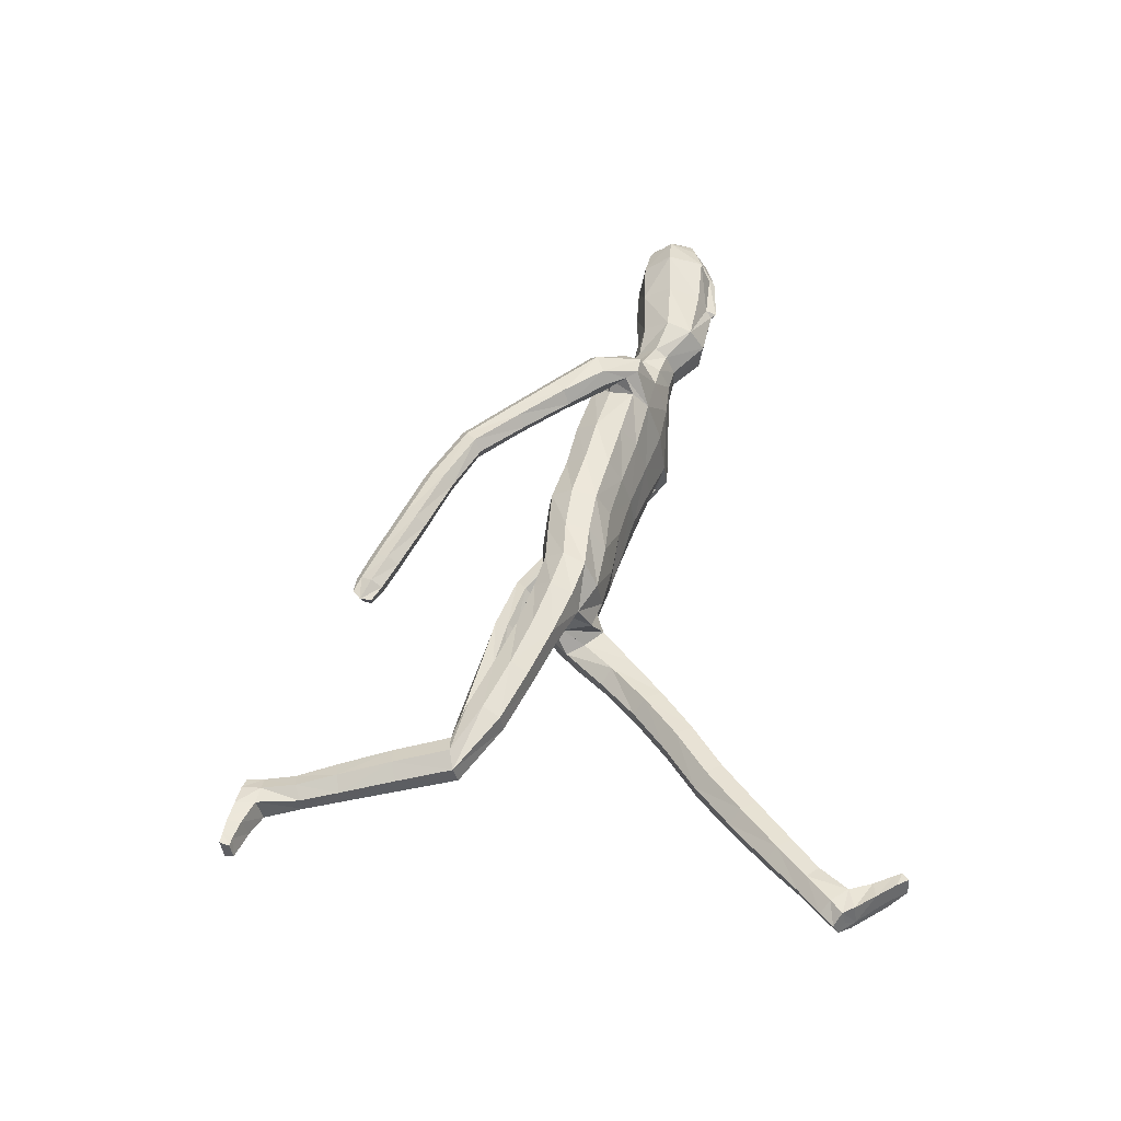
<metadata>
{"format":"obj","ext":"obj","renderer":"f3d","projection":"perspective","resolution":1024,"background":"white","views":[{"elev":-42.6,"azim":-78.3,"up":"+Y"}]}
</metadata>
<code>
o Group1
v 3.1e-05 2.919 0.2803
v 0.1612 0.01719 0.7792
v 0.1277 0.03939 0.8135
v 0.1221 0.08572 0.7806
v 0.1498 0.05971 0.743
v 0.2039 0.01947 0.7896
v 0.1772 0.03448 0.8152
v 0.1987 0.0658 0.7526
v 0.159 0.1779 1.007
v 0.1548 0.1679 0.9798
v 0.1447 0.1283 0.9876
v 0.1581 0.1501 1.024
v 0.2083 0.1732 1.003
v 0.2116 0.163 0.9789
v 0.2191 0.1447 1.016
v 0.4431 1.099 -0.5252
v 0.4391 1.069 -0.4942
v 0.3899 1.096 -0.5063
v 0.4239 1.115 -0.5295
v 0.4492 1.153 -0.5071
v 0.4546 1.138 -0.4649
v 0.4327 1.162 -0.5298
v 0.2004 0.1132 0.9635
v 0.2107 0.1185 0.838
v 0.2256 0.07202 0.8832
v 0.2189 0.03993 0.8279
v 0.2167 0.09488 0.7905
v 0.2161 0.143 0.9208
v 0.2278 0.1058 0.9466
v 0.2137 0.1923 0.7245
v 0.1874 0.2259 0.7593
v 0.1338 0.2169 0.7554
v 0.1303 0.1232 0.8394
v 0.1446 0.1427 0.9145
v 0.1178 0.18 0.716
v 0.1303 0.05529 0.8524
v 0.1318 0.08815 0.9212
v 0.422 1.076 -0.4607
v 0.3858 1.09 -0.4758
v 0.4214 1.129 -0.4365
v 0.3791 1.142 -0.4507
v 0.07809 3.075 0.3725
v 0.1062 3.018 0.3529
v 0.08589 3.087 0.4478
v 0.143 3.021 0.4406
v 0.1037 1.271 0.09328
v 0.1224 1.143 0.1838
v 0.1938 1.147 0.1923
v 0.1969 1.281 0.09756
v 0.2082 1.375 0.0327
v 0.1123 1.369 0.06941
v 0.09851 1.219 0.02686
v 0.1061 1.107 0.1196
v 0.1149 1.202 -0.04051
v 0.1206 1.311 -0.118
v 0.2135 1.306 -0.09589
v 0.2064 1.199 -0.02092
v 0.139 1.068 0.07647
v 0.3787 1.148 -0.4993
v 0.1975 0.04638 0.8476
v 0.2221 0.1275 0.9859
v 0.1239 2.289 0.1775
v 0.08209 2.398 0.2299
v 0.06483 3.069 0.5124
v 0.08745 3.007 0.5274
v 0.1558 2.086 0.3277
v 0.2267 2.087 0.2869
v 0.2864 2.11 0.2745
v 0.2833 2.137 0.3176
v 0.1231 1.934 0.2717
v 0.2147 1.937 0.2346
v 0.1277 2.24 0.3526
v 0.2681 2.221 0.3262
v 0.3572 2.093 0.2073
v 0.3671 2.161 0.1837
v 0.2517 2.279 0.2637
v 0.1656 2.305 0.2798
v 0.3332 2.196 0.1544
v 0.3827 2.047 0.0312
v 0.3566 2.077 0.006783
v 0.2559 2.162 0.141
v 0.2422 2.214 0.1703
v 0.2847 2.05 0.008952
v 0.3847 1.95 -0.1406
v 0.3198 1.922 -0.1336
v 0.2817 2.005 0.04639
v 0.2478 2.104 0.18
v 0.3181 1.882 -0.0993
v 0.3498 1.793 -0.2765
v 0.3489 1.756 -0.2443
v 0.3592 1.864 -0.07602
v 0.3271 1.981 0.07501
v 0.3895 1.741 -0.2245
v 0.358 1.597 -0.3123
v 0.3994 1.591 -0.2895
v 0.4303 1.763 -0.2358
v 0.4028 1.885 -0.08586
v 0.4401 1.599 -0.3124
v 0.4084 1.405 -0.3467
v 0.4471 1.414 -0.3721
v 0.4411 1.613 -0.3577
v 0.4308 1.8 -0.267
v 0.446 1.427 -0.4174
v 0.4537 1.238 -0.43
v 0.4495 1.252 -0.4746
v 0.4275 1.438 -0.4456
v 0.4226 1.624 -0.387
v 0.4316 1.262 -0.501
v 0.369 1.246 -0.4658
v 0.364 1.423 -0.4131
v 0.3744 1.233 -0.4205
v 0.366 1.409 -0.3669
v 0.4172 1.229 -0.4023
v 0.3584 1.611 -0.3592
v 0.4114 1.823 -0.2875
v 0.4059 1.925 -0.1182
v 0.3778 2.003 0.06613
v 0.312 2.068 0.2051
v 0.2818 2.131 0.209
v 0.2345 2.11 0.2029
v 0.2081 2.181 0.1435
v 0.2289 1.966 0.1482
v 0.1911 2.003 0.06903
v 0.2218 1.817 0.1027
v 0.1845 1.84 0.02652
v 0.203 1.79 0.1836
v 0.2054 1.632 0.1245
v 0.2315 1.654 0.04685
v 0.1108 1.784 0.2121
v 0.1106 1.627 0.166
v 0.1183 1.471 0.1138
v 0.2113 1.482 0.06524
v 0.2362 1.488 -0.01332
v 0.2422 1.344 -0.03419
v 0.2039 1.487 -0.07927
v 0.2403 1.239 0.04281
v 0.2343 1.11 0.1419
v 0.2086 1.07 0.08635
v 0.2299 0.9598 0.2448
v 0.2128 0.9241 0.1879
v 0.192 0.9914 0.2926
v 0.1908 0.8249 0.3902
v 0.2273 0.7977 0.3421
v 0.1269 0.9888 0.2848
v 0.1275 0.8224 0.3849
v 0.1077 0.9553 0.2295
v 0.1084 0.792 0.331
v 0.1459 0.9246 0.1844
v 0.1465 0.7651 0.2829
v 0.2109 0.7661 0.2848
v 0.209 0.5926 0.379
v 0.1468 0.5912 0.3769
v 0.2257 0.6266 0.433
v 0.2217 0.4627 0.5379
v 0.2051 0.4291 0.4865
v 0.1902 0.6566 0.4796
v 0.188 0.4931 0.5832
v 0.1282 0.6536 0.4746
v 0.1283 0.4904 0.5777
v 0.1098 0.6206 0.4235
v 0.1111 0.4579 0.5279
v 0.1456 0.4282 0.4824
v 0.1443 0.273 0.5901
v 0.1139 0.3008 0.6324
v 0.1993 0.2757 0.5961
v 0.1972 0.1584 0.6873
v 0.1462 0.1516 0.6808
v 0.2157 0.3073 0.643
v 0.1855 0.3359 0.6859
v 0.1304 0.3313 0.6802
v 0.1156 1.499 -0.1039
v 0.1091 1.688 -0.05757
v 0.2003 1.672 -0.02912
v 0.1028 1.855 -0.007589
v 0.107 2.028 0.03813
v 0.11 2.182 0.1025
v 0.08802 2.355 0.3636
v 0.1207 2.385 0.309
v 0.1041 2.46 0.3559
v 0.07025 2.441 0.3883
v 0.06373 2.494 0.2842
v 0.09059 2.6 0.3151
v 0.1286 2.571 0.4107
v 0.1169 2.755 0.321
v 0.1238 2.914 0.3316
v 0.1691 2.909 0.4379
v 0.153 2.741 0.4289
v 0.1103 2.903 0.5518
v 0.08984 2.728 0.5292
v 0.08564 2.546 0.4897
v 0.1931 0.07575 0.9016
v 0.02264 2.725 0.5467
v 0.02013 2.897 0.5668
v 0.000127 3.086 0.3606
v 0.000619 3.028 0.3214
v -0.001245 1.217 0.07126
v -0.001675 1.31 0.1096
v 0.000429 1.216 -0.02966
v 0.001559 1.373 -0.1011
v 0.001205 1.269 -0.07967
v 0.000579 2.408 0.1899
v 0.001155 2.317 0.1436
v -0.002606 3.005 0.5579
v -0.002057 3.074 0.5208
v -0.001017 3.101 0.4473
v -0.002733 1.937 0.2812
v -0.00322 2.087 0.3397
v -0.00268 2.228 0.3676
v -0.001649 1.629 0.176
v -0.001841 1.784 0.2213
v -0.001742 1.455 0.1471
v 0.001168 1.694 -0.06709
v 0.001387 1.519 -0.09587
v 0.00105 1.861 -0.01756
v 0.001051 2.04 0.03042
v 0.001257 2.201 0.0848
v -0.002355 2.352 0.382
v -0.00014 2.617 0.2695
v -0.00015 2.511 0.2455
v 0.000331 2.765 0.2686
v 0.001269 2.919 0.2803
v -0.003998 2.719 0.5801
v -0.003499 2.895 0.5834
v -0.003755 2.541 0.521
v -0.002525 2.432 0.404
v -0.1319 0.6138 -1.039
v -0.09862 0.5741 -1.046
v -0.09267 0.5655 -0.9895
v -0.1202 0.6103 -0.9841
v -0.1747 0.605 -1.044
v -0.1481 0.5762 -1.051
v -0.1692 0.5994 -0.9859
v -0.1297 0.3377 -1.076
v -0.1256 0.3648 -1.065
v -0.1155 0.3861 -1.099
v -0.1289 0.3445 -1.108
v -0.179 0.344 -1.077
v -0.1824 0.3688 -1.068
v -0.1899 0.3541 -1.106
v -0.3825 1.176 -0.6677
v -0.3788 1.141 -0.6428
v -0.3305 1.172 -0.6461
v -0.364 1.193 -0.6677
v -0.3926 1.225 -0.6401
v -0.3997 1.202 -0.6021
v -0.3754 1.239 -0.6595
v -0.1712 0.4139 -1.094
v -0.1815 0.5023 -1.005
v -0.1965 0.5008 -1.069
v -0.1898 0.5631 -1.055
v -0.1874 0.5524 -0.9895
v -0.1869 0.4249 -1.043
v -0.1986 0.4313 -1.088
v -0.1871 0.5478 -0.8739
v -0.1625 0.5001 -0.8615
v -0.1084 0.5067 -0.8649
v -0.1011 0.4976 -1.001
v -0.1154 0.4298 -1.039
v -0.09064 0.559 -0.8756
v -0.1012 0.5348 -1.061
v -0.1027 0.462 -1.083
v -0.3641 1.142 -0.6074
v -0.3278 1.16 -0.6171
v -0.3677 1.189 -0.5737
v -0.3255 1.206 -0.5822
v -0.07828 3.075 0.3704
v -0.1062 3.018 0.35
v -0.08802 3.088 0.4455
v -0.1453 3.021 0.4367
v -0.1075 1.196 0.04601
v -0.1262 1.05 -0.02754
v -0.1979 1.047 -0.02324
v -0.201 1.197 0.0439
v -0.2118 1.315 0.08982
v -0.1171 1.293 0.1147
v -0.09805 1.22 -0.03729
v -0.106 1.087 -0.08991
v -0.1111 1.267 -0.09037
v -0.1162 1.387 -0.07111
v -0.2099 1.374 -0.04789
v -0.203 1.257 -0.08729
v -0.1359 1.105 -0.1474
v -0.3225 1.221 -0.6287
v -0.1684 0.5444 -1.064
v -0.1929 0.3878 -1.099
v -0.1204 2.292 0.1737
v -0.08162 2.399 0.2277
v -0.06882 3.069 0.5106
v -0.09222 3.007 0.525
v -0.1646 2.091 0.3223
v -0.234 2.094 0.2788
v -0.2923 2.12 0.2639
v -0.2899 2.147 0.3072
v -0.1291 1.936 0.2682
v -0.2196 1.939 0.2288
v -0.132 2.244 0.3484
v -0.2719 2.23 0.3167
v -0.3572 2.104 0.1936
v -0.3671 2.173 0.1711
v -0.2511 2.288 0.255
v -0.1651 2.31 0.2745
v -0.3328 2.209 0.1429
v -0.3791 2.062 0.01626
v -0.3528 2.091 -0.007139
v -0.2551 2.175 0.1303
v -0.2406 2.223 0.1618
v -0.2808 2.066 -0.00421
v -0.3775 1.967 -0.1573
v -0.3125 1.94 -0.1498
v -0.2781 2.02 0.03241
v -0.2474 2.116 0.1684
v -0.3111 1.899 -0.1162
v -0.339 1.814 -0.2956
v -0.3384 1.776 -0.2641
v -0.3524 1.88 -0.09398
v -0.3238 1.995 0.05978
v -0.3792 1.76 -0.2453
v -0.3373 1.626 -0.3584
v -0.3796 1.614 -0.34
v -0.42 1.782 -0.2569
v -0.396 1.902 -0.1042
v -0.4192 1.625 -0.3636
v -0.3751 1.442 -0.4322
v -0.4126 1.454 -0.4579
v -0.4184 1.648 -0.4054
v -0.4202 1.819 -0.2874
v -0.4096 1.477 -0.4996
v -0.4063 1.293 -0.5486
v -0.4002 1.316 -0.5894
v -0.3901 1.493 -0.5239
v -0.3988 1.665 -0.4307
v -0.3814 1.332 -0.6121
v -0.3202 1.312 -0.5764
v -0.3279 1.476 -0.4906
v -0.3276 1.29 -0.5349
v -0.3319 1.453 -0.4482
v -0.3711 1.281 -0.5207
v -0.3357 1.649 -0.4015
v -0.4007 1.843 -0.307
v -0.3988 1.941 -0.1358
v -0.3745 2.016 0.05042
v -0.3119 2.08 0.1917
v -0.2844 2.142 0.1985
v -0.238 2.117 0.1947
v -0.2069 2.188 0.1363
v -0.2313 1.969 0.1419
v -0.1907 2.005 0.06378
v -0.223 1.818 0.0976
v -0.1837 1.841 0.02233
v -0.206 1.791 0.1789
v -0.2077 1.631 0.1322
v -0.2319 1.655 0.05106
v -0.1143 1.785 0.2096
v -0.1136 1.627 0.1635
v -0.1217 1.454 0.1458
v -0.2137 1.468 0.1064
v -0.2362 1.492 0.02847
v -0.2422 1.349 0.02179
v -0.2018 1.507 -0.04121
v -0.2407 1.223 -0.02221
v -0.2351 1.072 -0.08209
v -0.2059 1.099 -0.1437
v -0.2307 0.907 -0.1588
v -0.2101 0.9373 -0.2176
v -0.1957 0.8812 -0.1054
v -0.1939 0.7085 -0.1978
v -0.2275 0.7392 -0.2475
v -0.1304 0.8852 -0.1086
v -0.1304 0.7119 -0.2
v -0.1079 0.9153 -0.1647
v -0.108 0.7447 -0.2534
v -0.1432 0.9392 -0.2158
v -0.1432 0.7732 -0.3028
v -0.2077 0.773 -0.3035
v -0.2059 0.6435 -0.3553
v -0.1437 0.6449 -0.3518
v -0.2242 0.5808 -0.353
v -0.2108 0.5729 -0.5471
v -0.1926 0.6338 -0.5492
v -0.1902 0.5247 -0.349
v -0.1786 0.5176 -0.5421
v -0.1281 0.5289 -0.346
v -0.1189 0.5223 -0.5387
v -0.1083 0.5893 -0.3477
v -0.1001 0.5813 -0.5407
v -0.1332 0.6363 -0.545
v -0.1229 0.6216 -0.7331
v -0.09382 0.5704 -0.7289
v -0.1779 0.6164 -0.7365
v -0.1689 0.5965 -0.8832
v -0.1176 0.6042 -0.8833
v -0.1958 0.5604 -0.7338
v -0.167 0.5082 -0.7292
v -0.1117 0.5141 -0.7277
v -0.1127 1.517 -0.07715
v -0.1069 1.688 -0.05993
v -0.1989 1.674 -0.02778
v -0.101 1.855 -0.009862
v -0.1054 2.029 0.03524
v -0.1076 2.185 0.09907
v -0.09165 2.356 0.3611
v -0.1223 2.387 0.3056
v -0.1076 2.461 0.3531
v -0.07476 2.442 0.3864
v -0.06516 2.494 0.2825
v -0.09216 2.601 0.3126
v -0.1329 2.572 0.4072
v -0.1176 2.755 0.3178
v -0.1239 2.915 0.3283
v -0.172 2.91 0.4333
v -0.1568 2.742 0.4247
v -0.1164 2.903 0.5488
v -0.09638 2.728 0.5267
v -0.09225 2.546 0.4874
v -0.164 0.4848 -1.079
v -0.0297 2.725 0.546
v -0.02667 2.897 0.5662
v -0.003774 2.71 0.5612
f 2 3 4
f 2 6 3
f 2 5 6
f 9 10 11
f 9 13 14
f 9 12 15
f 16 17 19
f 16 20 17
f 16 19 22
f 12 11 23
f 24 25 27
f 24 28 29
f 24 27 31
f 24 31 32
f 24 33 28
f 33 32 35
f 33 4 3
f 33 36 34
f 38 39 17
f 38 40 41
f 38 17 40
f 42 43 194
f 42 44 43
f 46 47 48
f 46 49 50
f 46 52 47
f 46 51 196
f 46 196 198
f 54 55 57
f 54 200 199
f 54 52 200
f 54 58 53
f 19 18 22
f 7 60 3
f 7 6 60
f 61 14 13
f 61 29 14
f 61 15 23
f 62 202 201
f 39 41 18
f 64 204 65
f 64 44 204
f 64 65 45
f 66 67 68
f 66 70 71
f 66 207 206
f 66 72 208
f 66 69 72
f 73 69 74
f 73 76 72
f 73 75 78
f 78 75 79
f 78 81 76
f 78 80 83
f 83 80 85
f 83 86 81
f 83 85 88
f 88 85 90
f 88 91 86
f 88 90 93
f 93 90 95
f 93 96 91
f 93 95 96
f 98 95 100
f 98 101 102
f 98 100 103
f 103 100 105
f 103 106 107
f 103 105 106
f 108 105 20
f 108 109 106
f 108 22 59
f 109 111 112
f 109 59 111
f 111 113 112
f 111 41 40
f 113 104 99
f 113 40 21
f 112 94 114
f 112 99 94
f 114 107 110
f 114 89 115
f 114 94 89
f 115 102 101
f 115 84 102
f 115 89 84
f 116 97 102
f 116 79 117
f 116 84 80
f 117 92 97
f 117 74 92
f 117 79 75
f 118 87 92
f 118 68 87
f 118 74 68
f 119 82 87
f 119 120 121
f 119 68 67
f 120 122 121
f 120 67 122
f 122 124 123
f 122 71 126
f 126 127 128
f 126 129 127
f 126 71 70
f 129 210 130
f 129 70 206
f 209 211 131
f 211 197 131
f 131 132 130
f 131 51 50
f 132 133 127
f 132 50 134
f 134 56 133
f 134 136 56
f 134 50 49
f 136 137 57
f 136 49 48
f 137 139 138
f 137 48 139
f 141 142 143
f 141 144 142
f 141 48 47
f 144 146 145
f 144 47 53
f 146 148 149
f 146 53 148
f 148 140 150
f 148 58 140
f 150 151 152
f 150 143 151
f 150 140 143
f 153 154 155
f 153 156 154
f 153 143 142
f 156 158 157
f 156 142 145
f 158 160 161
f 158 145 160
f 160 152 161
f 160 147 152
f 162 163 164
f 162 155 165
f 162 152 151
f 165 166 167
f 165 168 166
f 165 155 168
f 168 169 30
f 168 154 169
f 169 170 32
f 169 157 170
f 170 164 35
f 170 159 161
f 166 8 167
f 166 30 8
f 167 35 164
f 167 5 35
f 138 58 54
f 135 171 172
f 135 56 171
f 135 173 128
f 171 213 212
f 171 55 213
f 212 214 172
f 214 215 174
f 215 216 175
f 175 123 125
f 175 176 121
f 174 125 173
f 173 125 124
f 104 21 20
f 72 177 217
f 72 77 178
f 178 179 180
f 178 63 179
f 178 77 62
f 181 182 183
f 181 219 182
f 181 63 201
f 218 220 182
f 220 1 184
f 1 195 185
f 185 186 184
f 185 43 45
f 186 188 189
f 186 45 188
f 188 193 192
f 188 65 193
f 222 418 192
f 224 225 180
f 225 217 177
f 190 183 187
f 190 180 179
f 187 183 184
f 205 44 194
f 216 202 176
f 62 82 176
f 62 77 82
f 60 191 37
f 60 26 191
f 191 23 11
f 191 25 23
f 37 11 10
f 34 10 14
f 26 6 8
f 193 223 222
f 418 224 190
f 226 229 228
f 226 227 230
f 226 230 229
f 233 236 235
f 233 234 238
f 233 237 239
f 240 243 241
f 240 241 244
f 240 244 246
f 236 239 247
f 248 251 249
f 248 249 253
f 248 255 251
f 248 257 256
f 248 252 257
f 257 228 259
f 257 260 227
f 257 258 260
f 262 241 263
f 262 263 265
f 262 264 241
f 266 194 267
f 266 267 268
f 270 273 272
f 270 275 274
f 270 271 277
f 270 196 197
f 270 276 196
f 278 281 279
f 278 279 200
f 278 200 198
f 278 276 277
f 243 246 242
f 231 227 284
f 231 284 230
f 285 239 237
f 285 238 253
f 285 253 247
f 286 287 201
f 263 242 265
f 288 289 204
f 288 204 268
f 288 268 269
f 290 293 292
f 290 291 294
f 290 294 206
f 290 207 208
f 290 296 293
f 297 299 298
f 297 296 300
f 297 300 302
f 302 304 303
f 302 300 305
f 302 305 307
f 307 309 304
f 307 305 310
f 307 310 312
f 312 314 309
f 312 310 315
f 312 315 317
f 317 319 314
f 317 315 320
f 317 320 319
f 322 324 319
f 322 320 326
f 322 325 327
f 327 329 324
f 327 325 331
f 327 330 329
f 332 246 244
f 332 330 333
f 332 333 283
f 333 334 336
f 333 335 283
f 335 336 337
f 335 337 264
f 337 323 328
f 337 328 245
f 336 334 338
f 336 318 323
f 338 334 331
f 338 331 339
f 338 313 318
f 339 331 325
f 339 326 308
f 339 308 313
f 340 326 321
f 340 321 341
f 340 303 304
f 341 321 316
f 341 316 298
f 341 298 299
f 342 316 311
f 342 311 292
f 342 292 298
f 343 311 306
f 343 306 344
f 343 344 291
f 344 345 346
f 344 346 291
f 346 347 348
f 346 348 350
f 350 348 351
f 350 351 353
f 350 353 295
f 353 354 210
f 353 210 294
f 209 354 355
f 211 355 275
f 355 354 351
f 355 356 275
f 356 351 352
f 356 357 274
f 358 357 359
f 358 280 360
f 358 360 273
f 360 281 361
f 360 361 272
f 361 362 363
f 361 363 272
f 365 363 366
f 365 366 368
f 365 368 271
f 368 369 370
f 368 370 277
f 370 371 373
f 370 372 277
f 372 373 374
f 372 364 282
f 374 373 375
f 374 375 377
f 374 367 364
f 377 375 379
f 377 378 380
f 377 380 367
f 380 381 382
f 380 382 369
f 382 383 385
f 382 384 371
f 384 385 386
f 384 376 373
f 386 385 388
f 386 387 389
f 386 379 376
f 389 387 391
f 389 390 392
f 389 392 379
f 392 254 393
f 392 393 378
f 393 255 256
f 393 394 381
f 394 256 259
f 394 388 385
f 390 391 232
f 390 232 254
f 391 387 388
f 391 259 229
f 362 281 278
f 359 397 396
f 359 395 280
f 359 357 397
f 395 396 212
f 395 213 199
f 212 396 214
f 214 398 215
f 215 399 216
f 399 398 349
f 399 347 345
f 398 396 397
f 397 352 349
f 328 329 244
f 296 208 217
f 296 401 402
f 402 401 404
f 402 403 287
f 402 287 286
f 405 403 407
f 405 406 219
f 405 219 201
f 218 406 220
f 220 408 221
f 221 409 195
f 409 408 410
f 409 410 269
f 410 411 413
f 410 412 269
f 412 413 416
f 412 417 289
f 222 416 418
f 224 414 404
f 225 404 401
f 414 413 411
f 414 407 403
f 411 408 407
f 205 194 268
f 216 400 202
f 286 400 306
f 286 306 301
f 284 260 261
f 284 415 250
f 415 261 235
f 415 247 249
f 261 258 234
f 258 252 238
f 250 251 232
f 417 416 222
f 224 418 414
f 5 2 4
f 6 7 3
f 5 8 6
f 12 9 11
f 10 9 14
f 13 9 15
f 17 18 19
f 20 21 17
f 20 16 22
f 15 12 23
f 25 26 27
f 25 24 29
f 27 30 31
f 33 24 32
f 33 34 28
f 4 33 35
f 36 33 3
f 36 37 34
f 39 18 17
f 39 38 41
f 17 21 40
f 43 195 194
f 44 45 43
f 49 46 48
f 51 46 50
f 52 53 47
f 51 197 196
f 52 46 198
f 55 56 57
f 55 54 199
f 52 198 200
f 52 54 53
f 18 59 22
f 60 36 3
f 6 26 60
f 15 61 13
f 29 28 14
f 29 61 23
f 63 62 201
f 41 59 18
f 204 203 65
f 44 205 204
f 44 64 45
f 69 66 68
f 67 66 71
f 70 66 206
f 207 66 208
f 69 73 72
f 75 73 74
f 76 77 72
f 76 73 78
f 80 78 79
f 81 82 76
f 81 78 83
f 80 84 85
f 86 87 81
f 86 83 88
f 85 89 90
f 91 92 86
f 91 88 93
f 90 94 95
f 96 97 91
f 95 98 96
f 95 99 100
f 96 98 102
f 101 98 103
f 100 104 105
f 101 103 107
f 105 108 106
f 22 108 20
f 109 110 106
f 109 108 59
f 110 109 112
f 59 41 111
f 113 99 112
f 113 111 40
f 104 100 99
f 104 113 21
f 110 112 114
f 99 95 94
f 107 106 110
f 107 114 115
f 94 90 89
f 107 115 101
f 84 116 102
f 89 85 84
f 97 96 102
f 97 116 117
f 79 116 80
f 92 91 97
f 74 118 92
f 74 117 75
f 87 86 92
f 68 119 87
f 74 69 68
f 82 81 87
f 82 119 121
f 120 119 67
f 122 123 121
f 67 71 122
f 124 125 123
f 124 122 126
f 124 126 128
f 129 130 127
f 129 126 70
f 210 209 130
f 210 129 206
f 130 209 131
f 197 51 131
f 132 127 130
f 132 131 50
f 133 128 127
f 133 132 134
f 56 135 133
f 136 57 56
f 136 134 49
f 137 138 57
f 137 136 48
f 139 140 138
f 48 141 139
f 139 141 143
f 144 145 142
f 144 141 47
f 146 147 145
f 146 144 53
f 147 146 149
f 53 58 148
f 149 148 150
f 58 138 140
f 149 150 152
f 143 153 151
f 140 139 143
f 151 153 155
f 156 157 154
f 156 153 142
f 158 159 157
f 158 156 145
f 159 158 161
f 145 147 160
f 152 162 161
f 147 149 152
f 161 162 164
f 163 162 165
f 155 162 151
f 163 165 167
f 168 30 166
f 155 154 168
f 169 31 30
f 154 157 169
f 31 169 32
f 157 159 170
f 32 170 35
f 164 170 161
f 8 5 167
f 30 27 8
f 163 167 164
f 5 4 35
f 57 138 54
f 173 135 172
f 56 55 171
f 133 135 128
f 172 171 212
f 55 199 213
f 214 174 172
f 215 175 174
f 216 176 175
f 174 175 125
f 123 175 121
f 172 174 173
f 128 173 124
f 105 104 20
f 208 72 217
f 177 72 178
f 177 178 180
f 63 181 179
f 63 178 62
f 179 181 183
f 219 218 182
f 219 181 201
f 220 184 182
f 1 185 184
f 195 43 185
f 186 187 184
f 186 185 45
f 187 186 189
f 45 65 188
f 189 188 192
f 65 203 223
f 193 65 223
f 190 224 180
f 180 225 177
f 189 190 187
f 183 190 179
f 183 182 184
f 44 42 194
f 202 62 176
f 82 121 176
f 77 76 82
f 36 60 37
f 26 25 191
f 37 191 11
f 25 29 23
f 34 37 10
f 28 34 14
f 27 26 8
f 192 193 222
f 192 418 190
f 189 192 190
f 227 226 228
f 227 231 230
f 230 232 229
f 234 233 235
f 237 233 238
f 236 233 239
f 243 242 241
f 241 245 244
f 243 240 246
f 235 236 247
f 251 250 249
f 252 248 253
f 255 254 251
f 255 248 256
f 252 258 257
f 256 257 259
f 228 257 227
f 258 261 260
f 241 242 263
f 264 262 265
f 264 245 241
f 194 195 267
f 267 269 268
f 271 270 272
f 273 270 274
f 276 270 277
f 275 270 197
f 276 198 196
f 281 280 279
f 279 199 200
f 276 278 198
f 282 278 277
f 246 283 242
f 227 260 284
f 284 250 230
f 238 285 237
f 238 252 253
f 239 285 247
f 202 286 201
f 242 283 265
f 289 203 204
f 204 205 268
f 289 288 269
f 291 290 292
f 291 295 294
f 207 290 206
f 296 290 208
f 296 297 293
f 293 297 298
f 296 301 300
f 299 297 302
f 299 302 303
f 300 306 305
f 304 302 307
f 309 308 304
f 305 311 310
f 309 307 312
f 314 313 309
f 310 316 315
f 314 312 317
f 319 318 314
f 315 321 320
f 320 322 319
f 324 323 319
f 325 322 326
f 324 322 327
f 329 328 324
f 330 327 331
f 330 332 329
f 329 332 244
f 330 334 333
f 246 332 283
f 335 333 336
f 335 265 283
f 336 323 337
f 265 335 264
f 323 324 328
f 264 337 245
f 318 336 338
f 318 319 323
f 334 330 331
f 313 338 339
f 313 314 318
f 326 339 325
f 326 340 308
f 308 309 313
f 326 320 321
f 303 340 341
f 308 340 304
f 321 315 316
f 316 342 298
f 303 341 299
f 316 310 311
f 311 343 292
f 292 293 298
f 311 305 306
f 306 345 344
f 292 343 291
f 345 347 346
f 346 295 291
f 347 349 348
f 295 346 350
f 348 352 351
f 351 354 353
f 353 294 295
f 354 209 210
f 210 206 294
f 211 209 355
f 197 211 275
f 356 355 351
f 356 274 275
f 357 356 352
f 357 358 274
f 280 358 359
f 280 281 360
f 274 358 273
f 281 362 361
f 273 360 272
f 362 364 363
f 363 365 272
f 363 367 366
f 366 369 368
f 272 365 271
f 369 371 370
f 271 368 277
f 372 370 373
f 372 282 277
f 364 372 374
f 364 362 282
f 373 376 375
f 367 374 377
f 367 363 364
f 378 377 379
f 378 381 380
f 380 366 367
f 381 383 382
f 366 380 369
f 384 382 385
f 369 382 371
f 376 384 386
f 371 384 373
f 387 386 388
f 379 386 389
f 379 375 376
f 390 389 391
f 390 254 392
f 392 378 379
f 254 255 393
f 393 381 378
f 394 393 256
f 394 383 381
f 388 394 259
f 383 394 385
f 391 229 232
f 232 251 254
f 259 391 388
f 259 228 229
f 282 362 278
f 395 359 396
f 395 279 280
f 357 352 397
f 213 395 212
f 279 395 199
f 396 398 214
f 398 399 215
f 399 400 216
f 347 399 349
f 400 399 345
f 349 398 397
f 352 348 349
f 245 328 244
f 401 296 217
f 301 296 402
f 403 402 404
f 403 405 287
f 301 402 286
f 406 405 407
f 406 218 219
f 287 405 201
f 406 408 220
f 408 409 221
f 409 267 195
f 408 411 410
f 267 409 269
f 412 410 413
f 412 289 269
f 417 412 416
f 417 223 289
f 223 203 289
f 225 224 404
f 217 225 401
f 407 414 411
f 404 414 403
f 408 406 407
f 194 266 268
f 400 286 202
f 400 345 306
f 306 300 301
f 415 284 261
f 415 249 250
f 247 415 235
f 247 253 249
f 235 261 234
f 234 258 238
f 230 250 232
f 223 417 222
f 418 416 414
f 416 413 414

</code>
